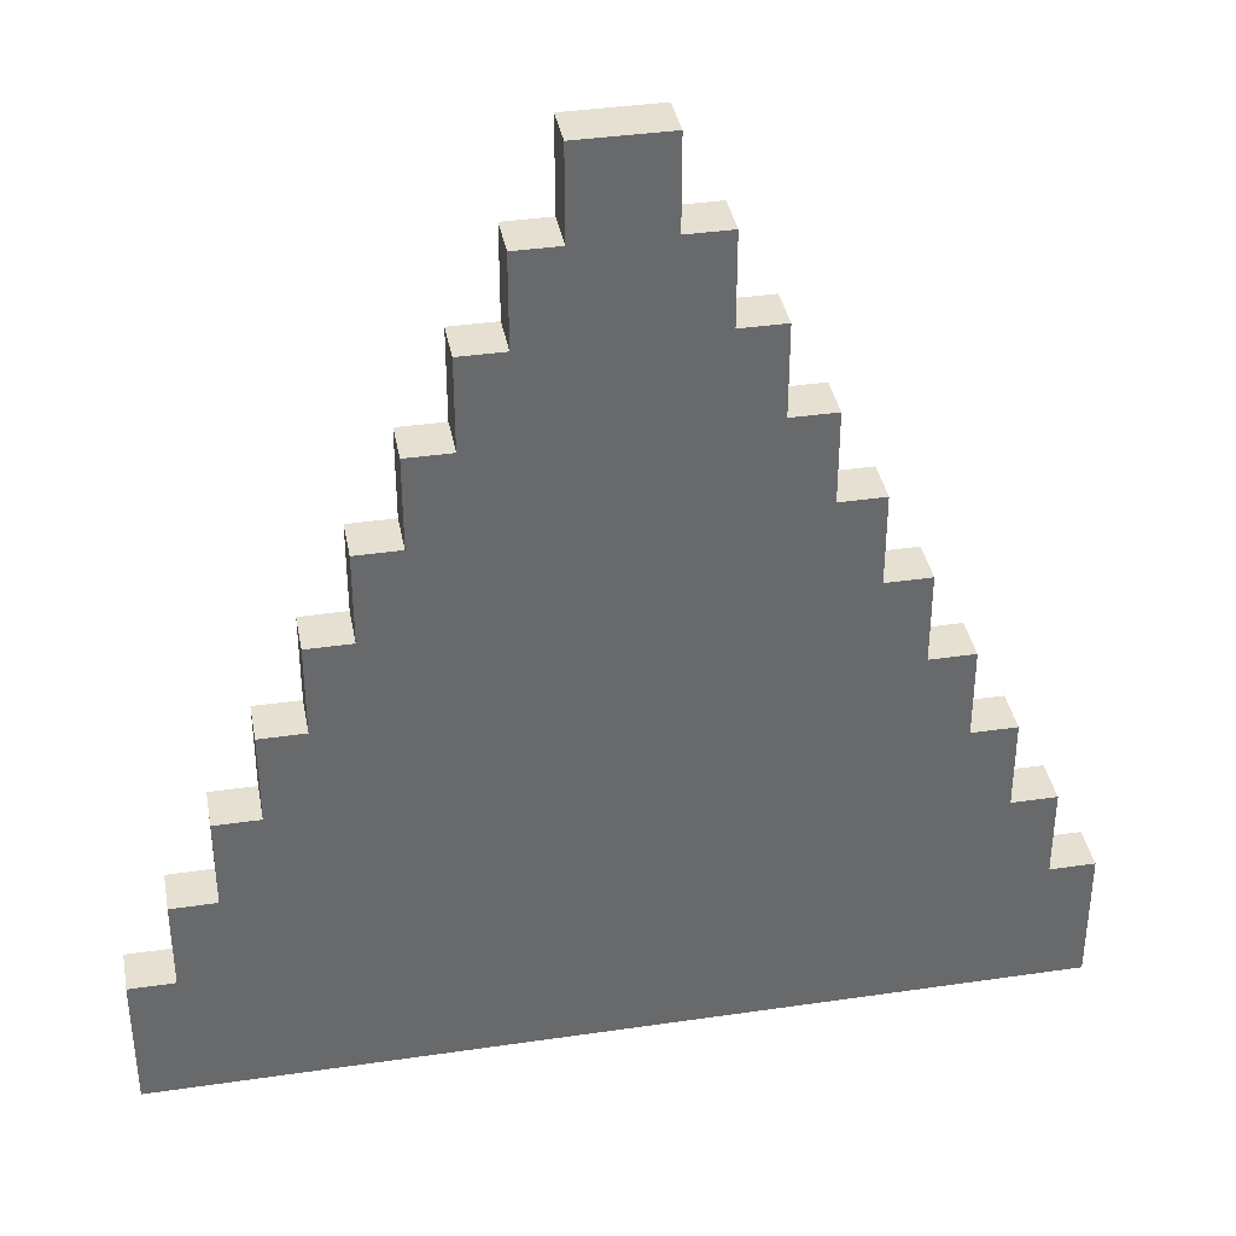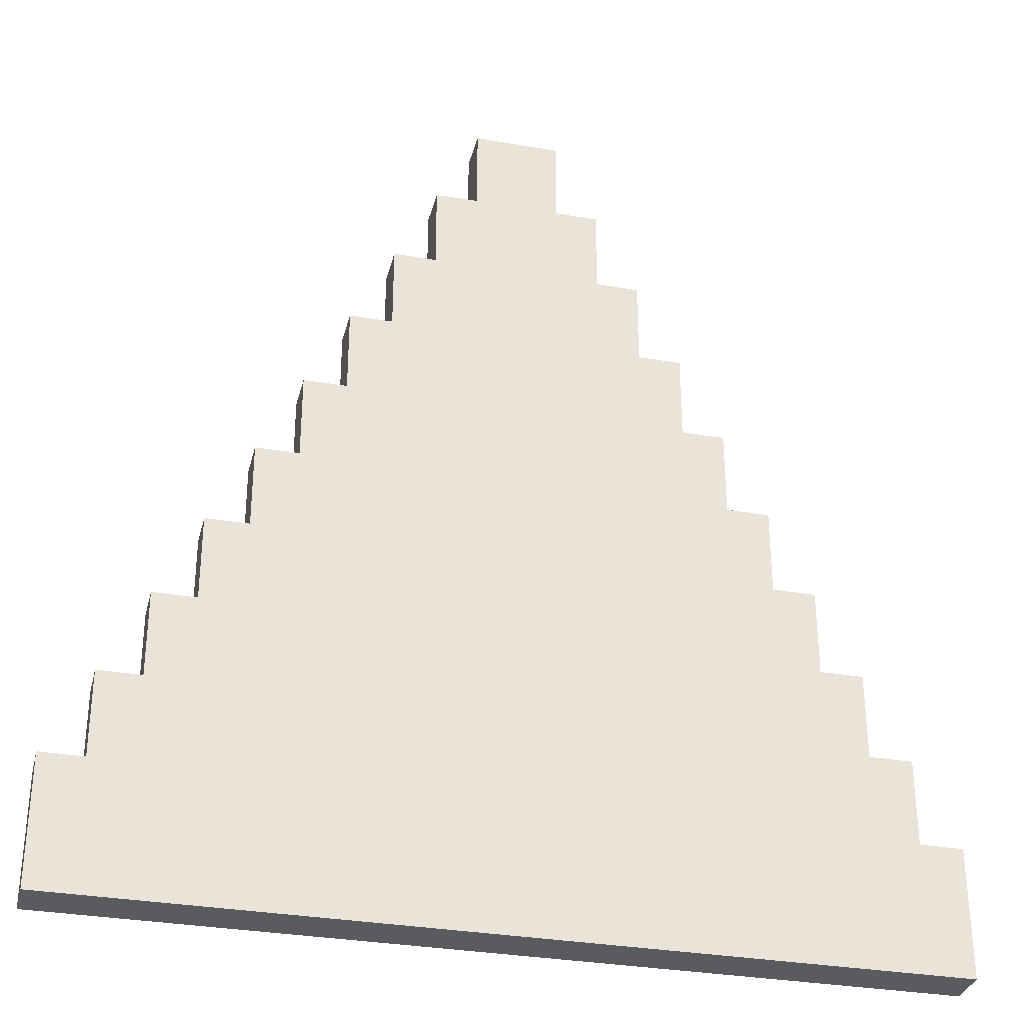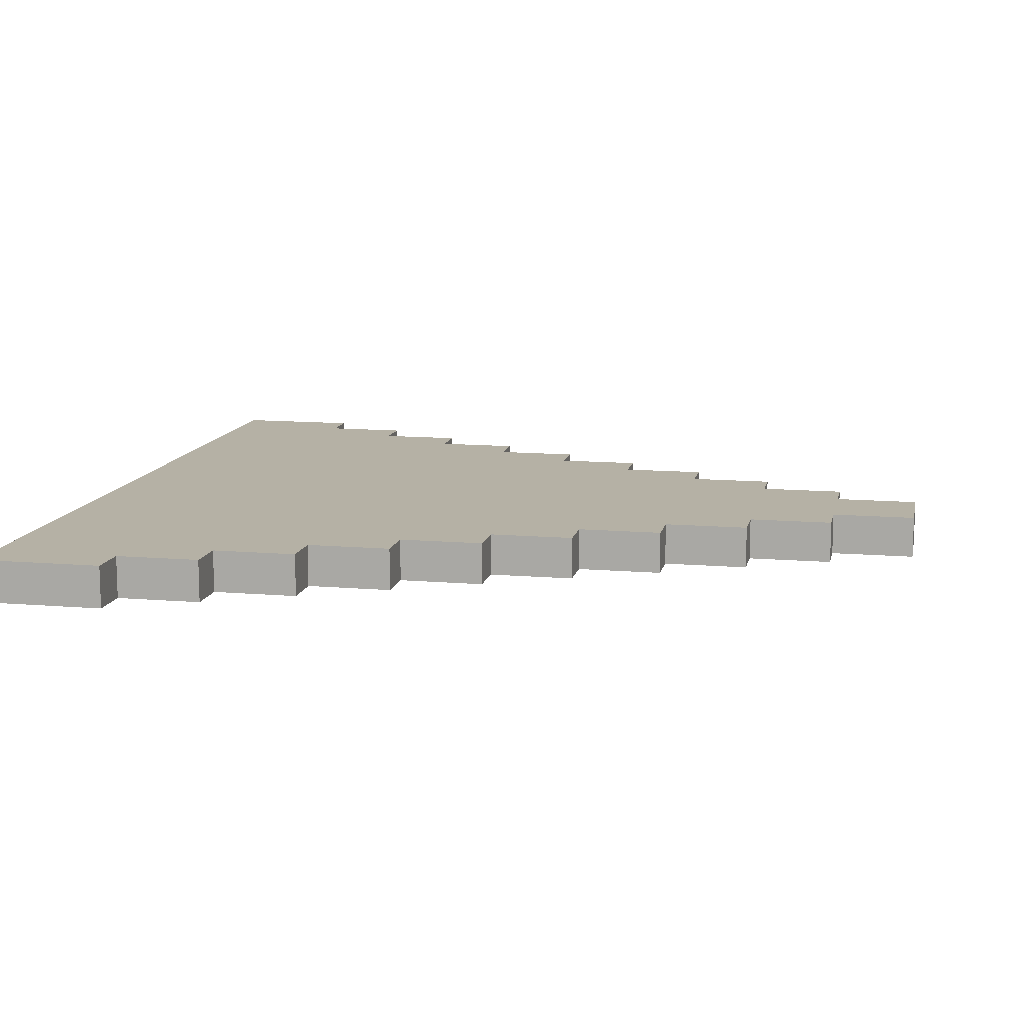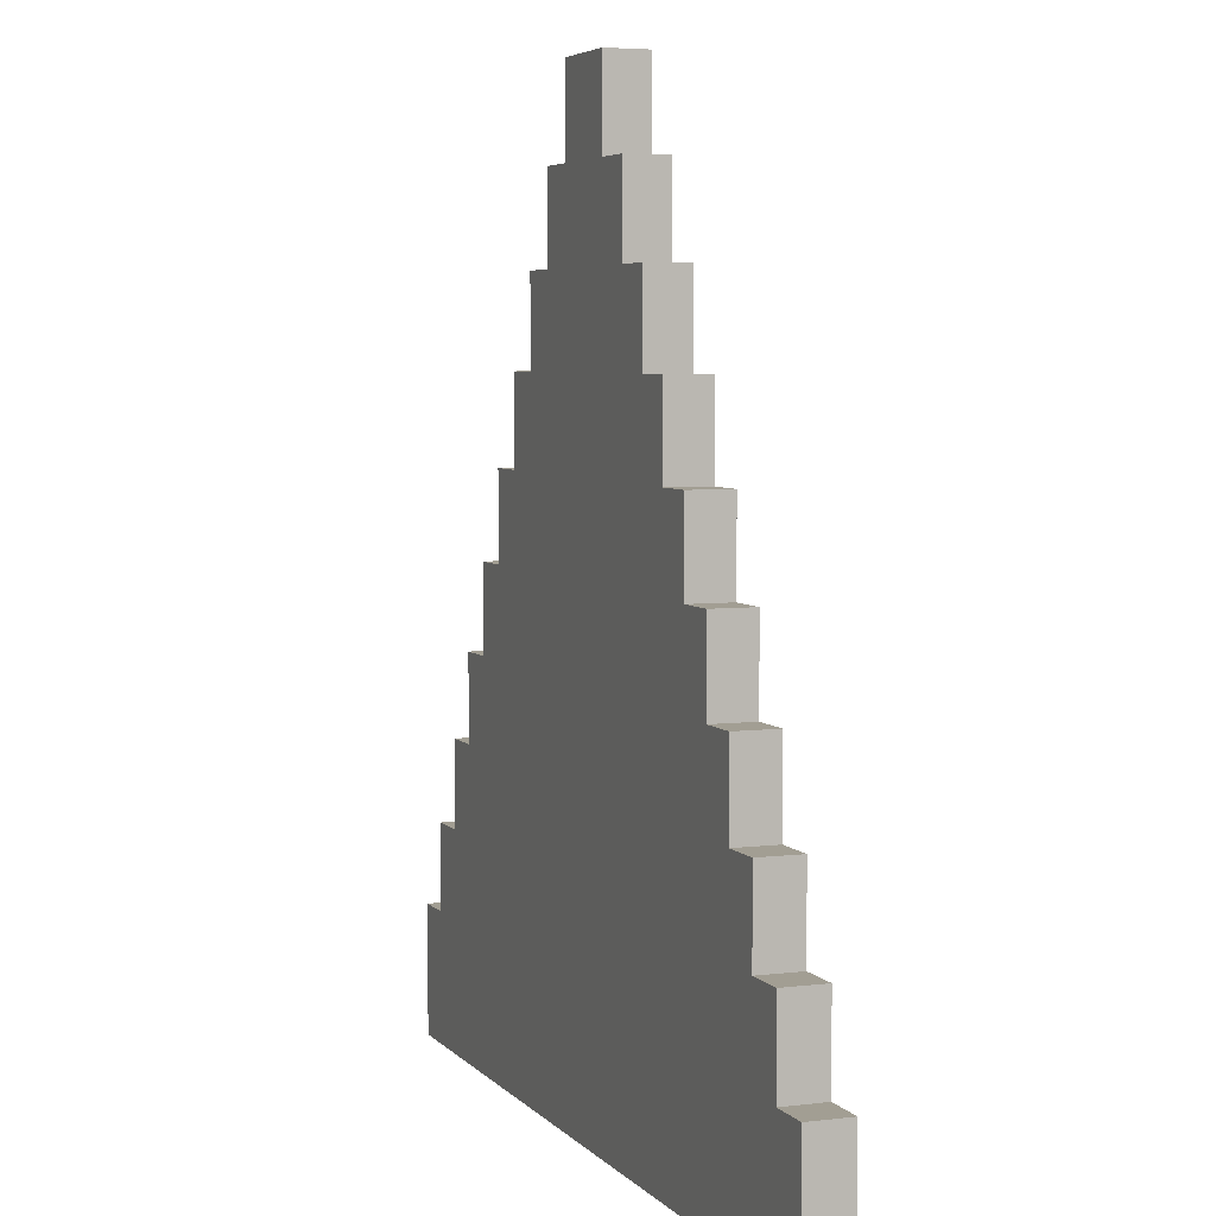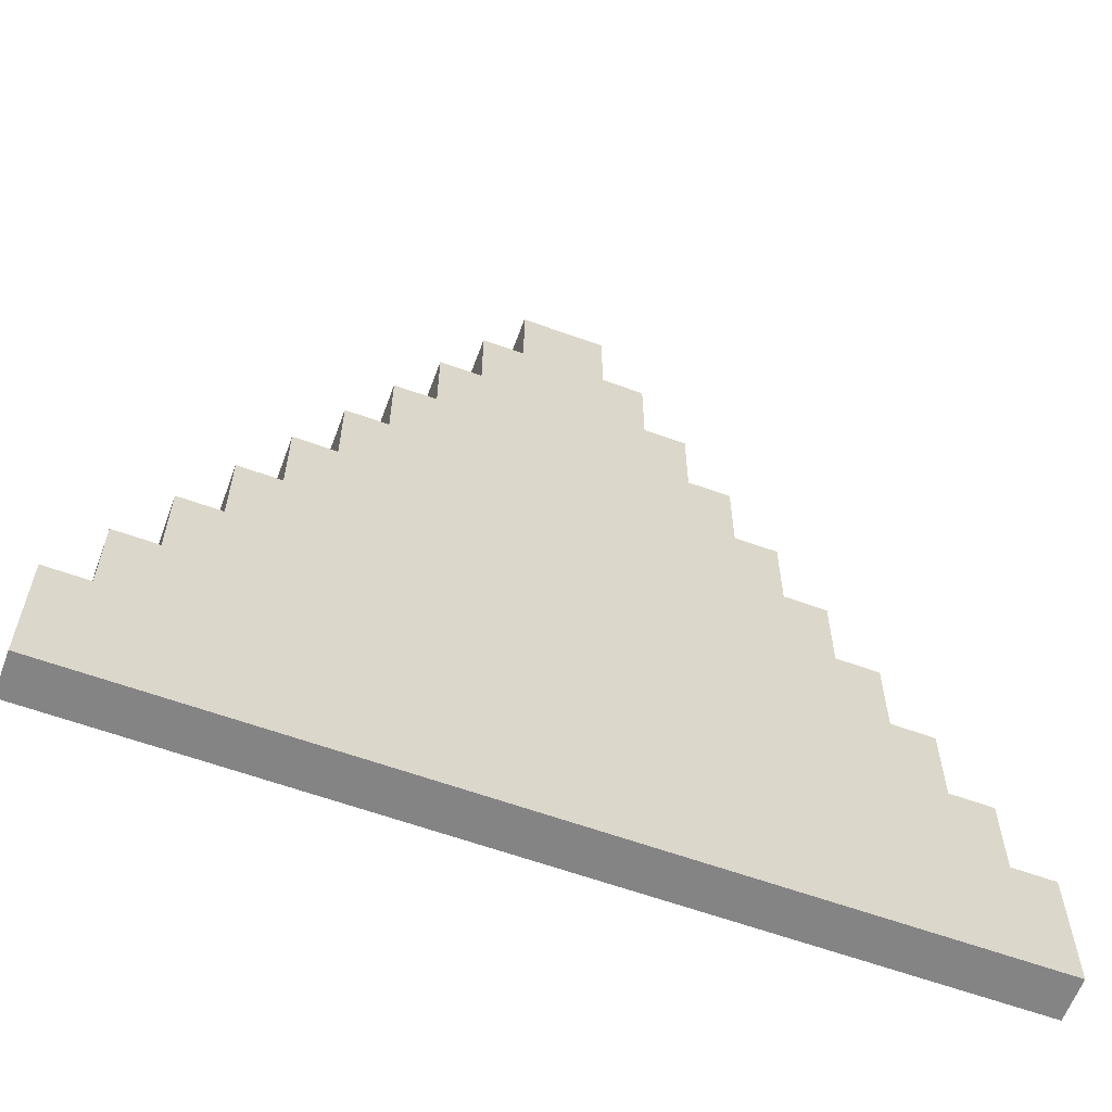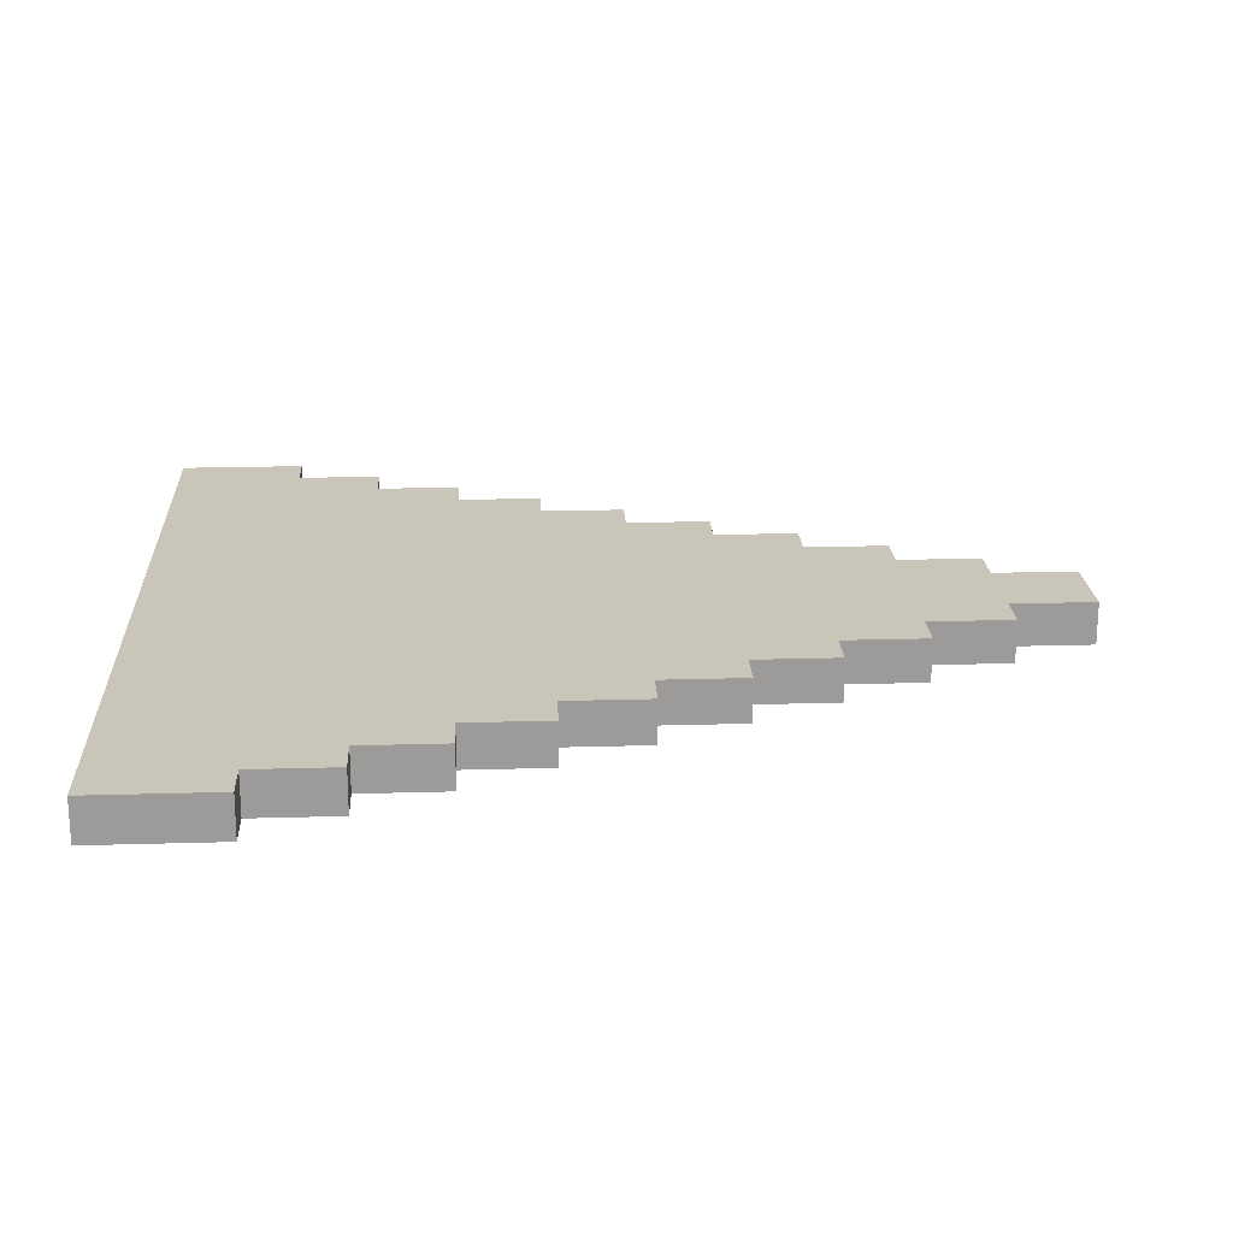
<metadata>
{"format":"obj","ext":"obj","renderer":"f3d","projection":"perspective","resolution":1024,"background":"white","views":[{"elev":37.8,"azim":169.4,"up":"+Z"},{"elev":-32.2,"azim":-13.7,"up":"+Z"},{"elev":11.9,"azim":-78.4,"up":"+Y"},{"elev":5.1,"azim":-111.1,"up":"+Z"},{"elev":-61.4,"azim":159.8,"up":"+Z"},{"elev":20.6,"azim":-93.1,"up":"+Y"}]}
</metadata>
<code>
o
v -1 1.9 -0.8
v -1 1.9 -1.1
v -1 2 -0.8
v -1 2 -1.1
v -0.9 1.9 -0.6
v -0.9 1.9 -0.8
v -0.9 2 -0.6
v -0.9 2 -0.8
v -0.8 1.9 -0.4
v -0.8 1.9 -0.6
v -0.8 2 -0.4
v -0.8 2 -0.6
v -0.7 1.9 -0.2
v -0.7 1.9 -0.4
v -0.7 2 -0.2
v -0.7 2 -0.4
v -0.6 1.9 0
v -0.6 1.9 -0.2
v -0.6 2 0
v -0.6 2 -0.2
v -0.5 1.9 0.2
v -0.5 1.9 0
v -0.5 2 0.2
v -0.5 2 0
v -0.4 1.9 0.4
v -0.4 1.9 0.2
v -0.4 2 0.4
v -0.4 2 0.2
v -0.3 1.9 0.6
v -0.3 1.9 0.4
v -0.3 2 0.6
v -0.3 2 0.4
v -0.2 1.9 0.8
v -0.2 1.9 0.6
v -0.2 2 0.8
v -0.2 2 0.6
v -0.1 1.9 1
v -0.1 1.9 0.8
v -0.1 2 1
v -0.1 2 0.8
v 0.1 1.9 1
v 0.1 1.9 0.8
v 0.1 2 1
v 0.1 2 0.8
v 0.2 1.9 0.8
v 0.2 1.9 0.6
v 0.2 2 0.8
v 0.2 2 0.6
v 0.3 1.9 0.6
v 0.3 1.9 0.4
v 0.3 2 0.6
v 0.3 2 0.4
v 0.4 1.9 0.4
v 0.4 1.9 0.2
v 0.4 2 0.4
v 0.4 2 0.2
v 0.5 1.9 0.2
v 0.5 1.9 0
v 0.5 2 0.2
v 0.5 2 0
v 0.6 1.9 0
v 0.6 1.9 -0.2
v 0.6 2 0
v 0.6 2 -0.2
v 0.7 1.9 -0.2
v 0.7 1.9 -0.4
v 0.7 2 -0.2
v 0.7 2 -0.4
v 0.8 1.9 -0.4
v 0.8 1.9 -0.6
v 0.8 2 -0.4
v 0.8 2 -0.6
v 0.9 1.9 -0.6
v 0.9 1.9 -0.8
v 0.9 2 -0.6
v 0.9 2 -0.8
v 1 1.9 -0.8
v 1 1.9 -1.1
v 1 2 -0.8
v 1 2 -1.1
v -0.1 1.9 1
v -0.1 2 1
v 0.1 1.9 1
v 0.1 2 1
v -0.2 1.9 0.8
v -0.2 2 0.8
v -0.1 1.9 0.8
v -0.1 2 0.8
v 0.1 1.9 0.8
v 0.1 2 0.8
v 0.2 1.9 0.8
v 0.2 2 0.8
v -0.3 1.9 0.6
v -0.3 2 0.6
v -0.2 1.9 0.6
v -0.2 2 0.6
v 0.2 1.9 0.6
v 0.2 2 0.6
v 0.3 1.9 0.6
v 0.3 2 0.6
v -0.4 1.9 0.4
v -0.4 2 0.4
v -0.3 1.9 0.4
v -0.3 2 0.4
v 0.3 1.9 0.4
v 0.3 2 0.4
v 0.4 1.9 0.4
v 0.4 2 0.4
v -0.5 1.9 0.2
v -0.5 2 0.2
v -0.4 1.9 0.2
v -0.4 2 0.2
v 0.4 1.9 0.2
v 0.4 2 0.2
v 0.5 1.9 0.2
v 0.5 2 0.2
v -0.6 1.9 0
v -0.6 2 0
v -0.5 1.9 0
v -0.5 2 0
v 0.5 1.9 0
v 0.5 2 0
v 0.6 1.9 0
v 0.6 2 0
v -0.7 1.9 -0.2
v -0.7 2 -0.2
v -0.6 1.9 -0.2
v -0.6 2 -0.2
v 0.6 1.9 -0.2
v 0.6 2 -0.2
v 0.7 1.9 -0.2
v 0.7 2 -0.2
v -0.8 1.9 -0.4
v -0.8 2 -0.4
v -0.7 1.9 -0.4
v -0.7 2 -0.4
v 0.7 1.9 -0.4
v 0.7 2 -0.4
v 0.8 1.9 -0.4
v 0.8 2 -0.4
v -0.9 1.9 -0.6
v -0.9 2 -0.6
v -0.8 1.9 -0.6
v -0.8 2 -0.6
v 0.8 1.9 -0.6
v 0.8 2 -0.6
v 0.9 1.9 -0.6
v 0.9 2 -0.6
v -1 1.9 -0.8
v -1 2 -0.8
v -0.9 1.9 -0.8
v -0.9 2 -0.8
v 0.9 1.9 -0.8
v 0.9 2 -0.8
v 1 1.9 -0.8
v 1 2 -0.8
v -1 1.9 -1.1
v -1 2 -1.1
v 1 1.9 -1.1
v 1 2 -1.1
v -0.1 1.9 1
v 0.1 1.9 1
v -0.2 1.9 0.8
v -0.1 1.9 0.8
v 0.1 1.9 0.8
v 0.2 1.9 0.8
v -0.3 1.9 0.6
v -0.2 1.9 0.6
v -0.1 1.9 0.6
v 0.1 1.9 0.6
v 0.2 1.9 0.6
v 0.3 1.9 0.6
v -0.4 1.9 0.4
v -0.3 1.9 0.4
v -0.2 1.9 0.4
v 0.2 1.9 0.4
v 0.3 1.9 0.4
v 0.4 1.9 0.4
v -0.5 1.9 0.2
v -0.4 1.9 0.2
v -0.3 1.9 0.2
v 0.3 1.9 0.2
v 0.4 1.9 0.2
v 0.5 1.9 0.2
v -0.6 1.9 0
v -0.5 1.9 0
v -0.4 1.9 0
v 0.4 1.9 0
v 0.5 1.9 0
v 0.6 1.9 0
v -0.7 1.9 -0.2
v -0.6 1.9 -0.2
v -0.5 1.9 -0.2
v 0.5 1.9 -0.2
v 0.6 1.9 -0.2
v 0.7 1.9 -0.2
v -0.8 1.9 -0.4
v -0.7 1.9 -0.4
v -0.6 1.9 -0.4
v 0.6 1.9 -0.4
v 0.7 1.9 -0.4
v 0.8 1.9 -0.4
v -0.9 1.9 -0.6
v -0.8 1.9 -0.6
v -0.7 1.9 -0.6
v 0.7 1.9 -0.6
v 0.8 1.9 -0.6
v 0.9 1.9 -0.6
v -1 1.9 -0.8
v -0.9 1.9 -0.8
v -0.8 1.9 -0.8
v 0.8 1.9 -0.8
v 0.9 1.9 -0.8
v 1 1.9 -0.8
v -0.9 1.9 -1
v -0.7 1.9 -1
v -0.5 1.9 -1
v -0.3 1.9 -1
v -0.1 1.9 -1
v 0.1 1.9 -1
v 0.3 1.9 -1
v 0.5 1.9 -1
v 0.7 1.9 -1
v 0.9 1.9 -1
v -1 1.9 -1.1
v 1 1.9 -1.1
v -0.1 2 1
v 0.1 2 1
v -0.2 2 0.8
v -0.1 2 0.8
v 0.1 2 0.8
v 0.2 2 0.8
v -0.3 2 0.6
v -0.2 2 0.6
v -0.1 2 0.6
v 0.1 2 0.6
v 0.2 2 0.6
v 0.3 2 0.6
v -0.4 2 0.4
v -0.3 2 0.4
v -0.2 2 0.4
v 0.2 2 0.4
v 0.3 2 0.4
v 0.4 2 0.4
v -0.5 2 0.2
v -0.4 2 0.2
v -0.3 2 0.2
v 0.3 2 0.2
v 0.4 2 0.2
v 0.5 2 0.2
v -0.6 2 0
v -0.5 2 0
v -0.4 2 0
v 0.4 2 0
v 0.5 2 0
v 0.6 2 0
v -0.7 2 -0.2
v -0.6 2 -0.2
v -0.5 2 -0.2
v 0.5 2 -0.2
v 0.6 2 -0.2
v 0.7 2 -0.2
v -0.8 2 -0.4
v -0.7 2 -0.4
v -0.6 2 -0.4
v 0.6 2 -0.4
v 0.7 2 -0.4
v 0.8 2 -0.4
v -0.9 2 -0.6
v -0.8 2 -0.6
v -0.7 2 -0.6
v 0.7 2 -0.6
v 0.8 2 -0.6
v 0.9 2 -0.6
v -1 2 -0.8
v -0.9 2 -0.8
v -0.8 2 -0.8
v 0.8 2 -0.8
v 0.9 2 -0.8
v 1 2 -0.8
v -0.9 2 -1
v -0.7 2 -1
v -0.5 2 -1
v -0.3 2 -1
v -0.1 2 -1
v 0.1 2 -1
v 0.3 2 -1
v 0.5 2 -1
v 0.7 2 -1
v 0.9 2 -1
v -1 2 -1.1
v 1 2 -1.1
f 3 2 1
f 4 2 3
f 7 6 5
f 8 6 7
f 11 10 9
f 12 10 11
f 15 14 13
f 16 14 15
f 19 18 17
f 20 18 19
f 23 22 21
f 24 22 23
f 27 26 25
f 28 26 27
f 31 30 29
f 32 30 31
f 35 34 33
f 36 34 35
f 39 38 37
f 40 38 39
f 41 42 43
f 43 42 44
f 45 46 47
f 47 46 48
f 49 50 51
f 51 50 52
f 53 54 55
f 55 54 56
f 57 58 59
f 59 58 60
f 61 62 63
f 63 62 64
f 65 66 67
f 67 66 68
f 69 70 71
f 71 70 72
f 73 74 75
f 75 74 76
f 77 78 79
f 79 78 80
f 83 82 81
f 84 82 83
f 87 86 85
f 88 86 87
f 91 90 89
f 92 90 91
f 95 94 93
f 96 94 95
f 99 98 97
f 100 98 99
f 103 102 101
f 104 102 103
f 107 106 105
f 108 106 107
f 111 110 109
f 112 110 111
f 115 114 113
f 116 114 115
f 119 118 117
f 120 118 119
f 123 122 121
f 124 122 123
f 127 126 125
f 128 126 127
f 131 130 129
f 132 130 131
f 135 134 133
f 136 134 135
f 139 138 137
f 140 138 139
f 143 142 141
f 144 142 143
f 147 146 145
f 148 146 147
f 151 150 149
f 152 150 151
f 155 154 153
f 156 154 155
f 157 158 159
f 159 158 160
f 164 162 161
f 165 162 164
f 168 164 163
f 169 165 164
f 169 164 168
f 170 166 165
f 170 165 169
f 171 166 170
f 174 168 167
f 175 169 168
f 175 168 174
f 176 172 171
f 176 171 170
f 177 172 176
f 180 174 173
f 181 175 174
f 181 174 180
f 182 178 177
f 182 177 176
f 183 178 182
f 186 180 179
f 187 181 180
f 187 180 186
f 188 184 183
f 188 183 182
f 189 184 188
f 192 186 185
f 193 187 186
f 193 186 192
f 194 190 189
f 194 189 188
f 195 190 194
f 198 192 191
f 199 193 192
f 199 192 198
f 200 196 195
f 200 195 194
f 201 196 200
f 204 198 197
f 205 199 198
f 205 198 204
f 206 202 201
f 206 201 200
f 207 202 206
f 210 204 203
f 211 205 204
f 211 204 210
f 212 208 207
f 212 207 206
f 213 208 212
f 215 210 209
f 215 211 210
f 216 199 205
f 216 211 215
f 216 205 211
f 217 187 193
f 217 199 216
f 217 193 199
f 218 175 181
f 218 187 217
f 218 181 187
f 219 169 175
f 219 175 218
f 219 170 169
f 220 176 170
f 220 170 219
f 220 182 176
f 221 188 182
f 221 182 220
f 221 194 188
f 222 206 200
f 222 194 221
f 222 200 194
f 223 213 212
f 223 206 222
f 223 212 206
f 224 214 213
f 224 213 223
f 225 217 216
f 225 218 217
f 225 224 223
f 225 221 220
f 225 223 222
f 225 222 221
f 225 215 209
f 225 220 219
f 225 219 218
f 225 216 215
f 226 214 224
f 226 224 225
f 227 228 230
f 230 228 231
f 229 230 234
f 230 231 235
f 234 230 235
f 231 232 236
f 235 231 236
f 236 232 237
f 233 234 240
f 234 235 241
f 240 234 241
f 237 238 242
f 236 237 242
f 242 238 243
f 239 240 246
f 240 241 247
f 246 240 247
f 243 244 248
f 242 243 248
f 248 244 249
f 245 246 252
f 246 247 253
f 252 246 253
f 249 250 254
f 248 249 254
f 254 250 255
f 251 252 258
f 252 253 259
f 258 252 259
f 255 256 260
f 254 255 260
f 260 256 261
f 257 258 264
f 258 259 265
f 264 258 265
f 261 262 266
f 260 261 266
f 266 262 267
f 263 264 270
f 264 265 271
f 270 264 271
f 267 268 272
f 266 267 272
f 272 268 273
f 269 270 276
f 270 271 277
f 276 270 277
f 273 274 278
f 272 273 278
f 278 274 279
f 275 276 281
f 276 277 281
f 271 265 282
f 281 277 282
f 277 271 282
f 259 253 283
f 282 265 283
f 265 259 283
f 247 241 284
f 283 253 284
f 253 247 284
f 241 235 285
f 284 241 285
f 235 236 285
f 236 242 286
f 285 236 286
f 242 248 286
f 248 254 287
f 286 248 287
f 254 260 287
f 266 272 288
f 287 260 288
f 260 266 288
f 278 279 289
f 288 272 289
f 272 278 289
f 279 280 290
f 289 279 290
f 282 283 291
f 283 284 291
f 289 290 291
f 286 287 291
f 288 289 291
f 287 288 291
f 275 281 291
f 285 286 291
f 284 285 291
f 281 282 291
f 290 280 292
f 291 290 292

</code>
